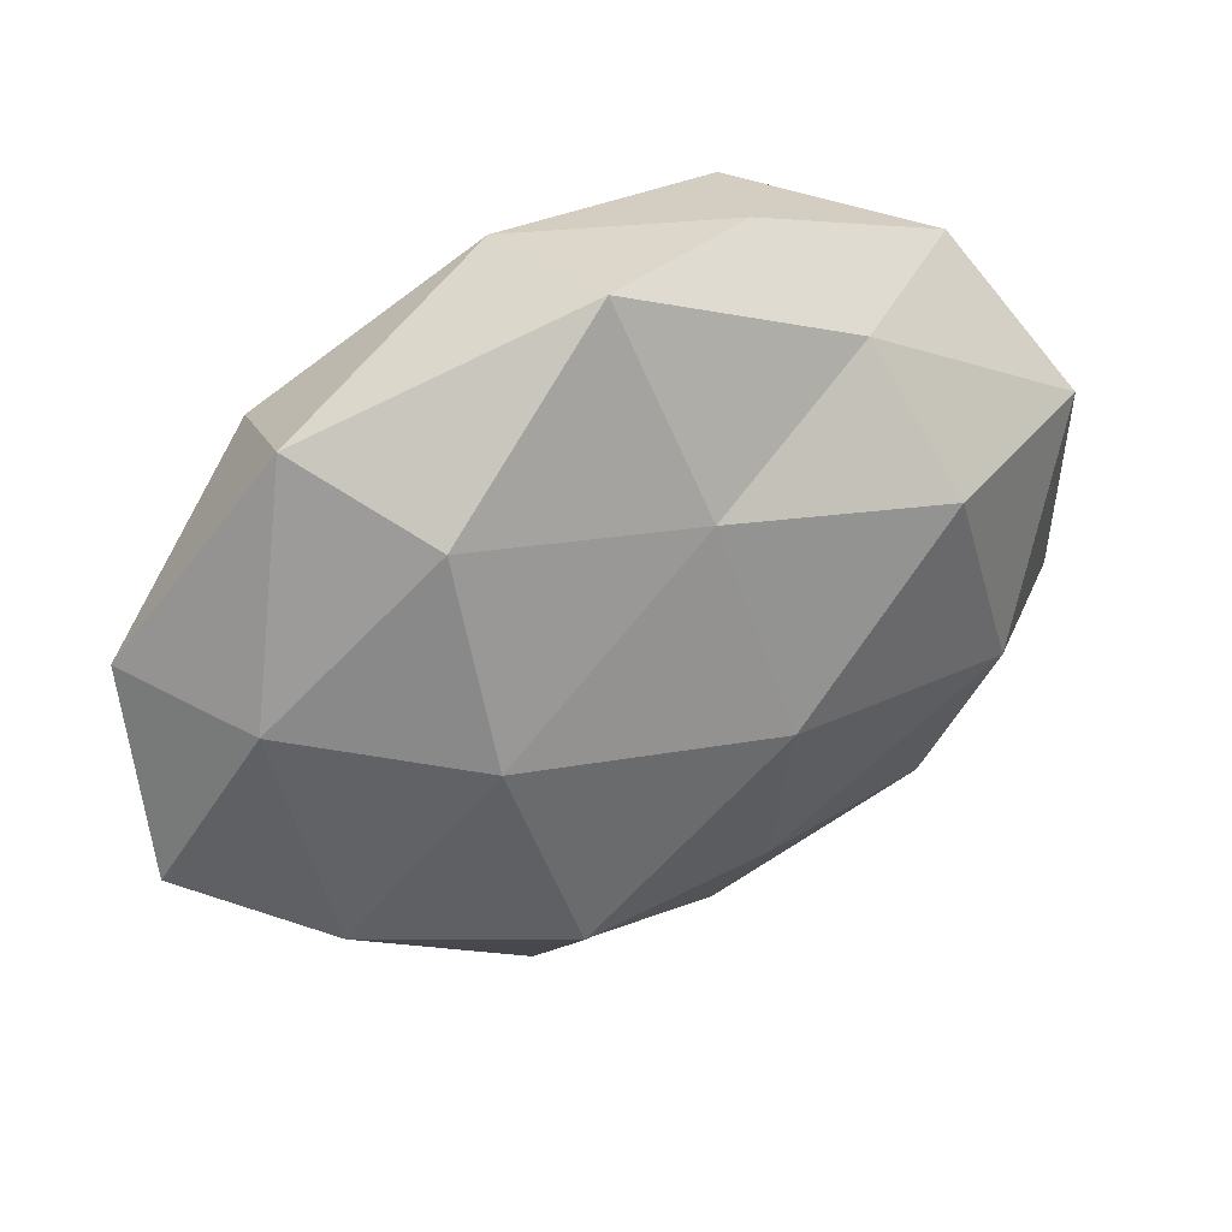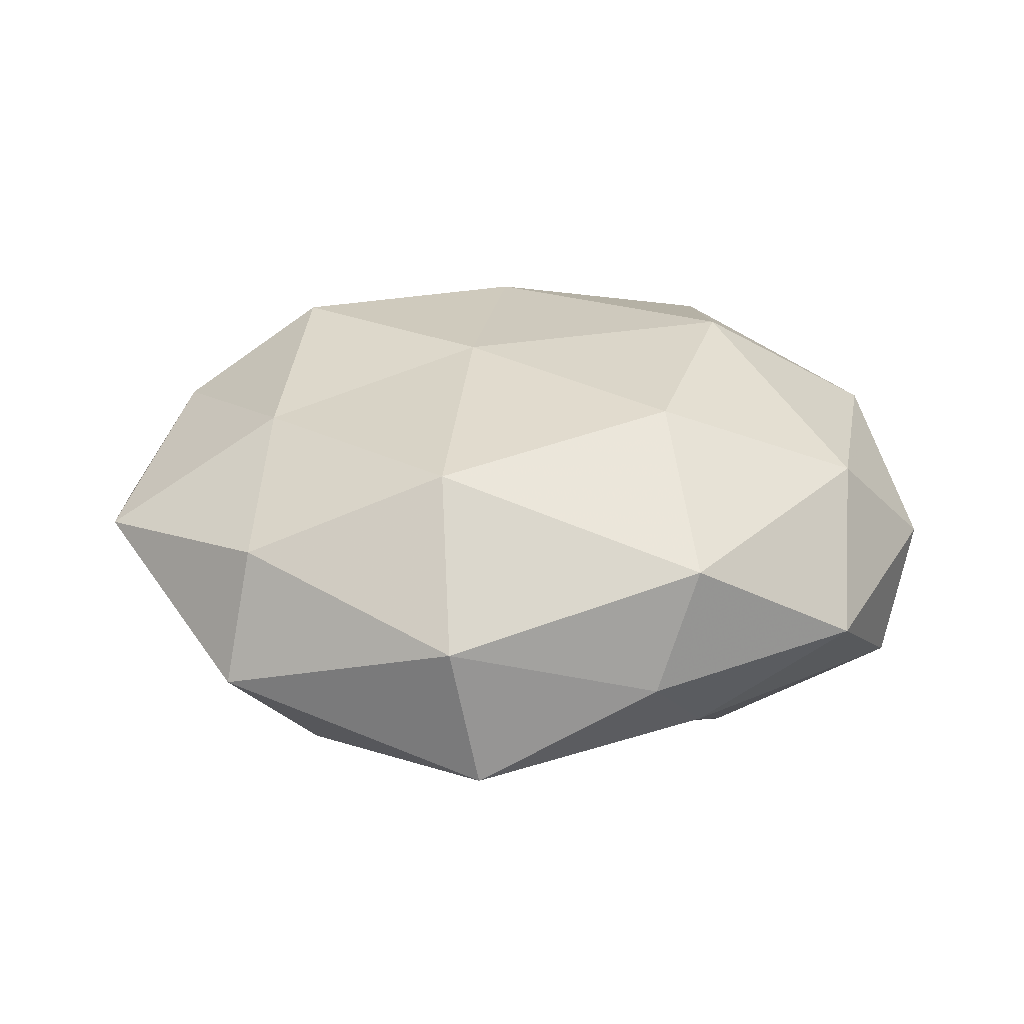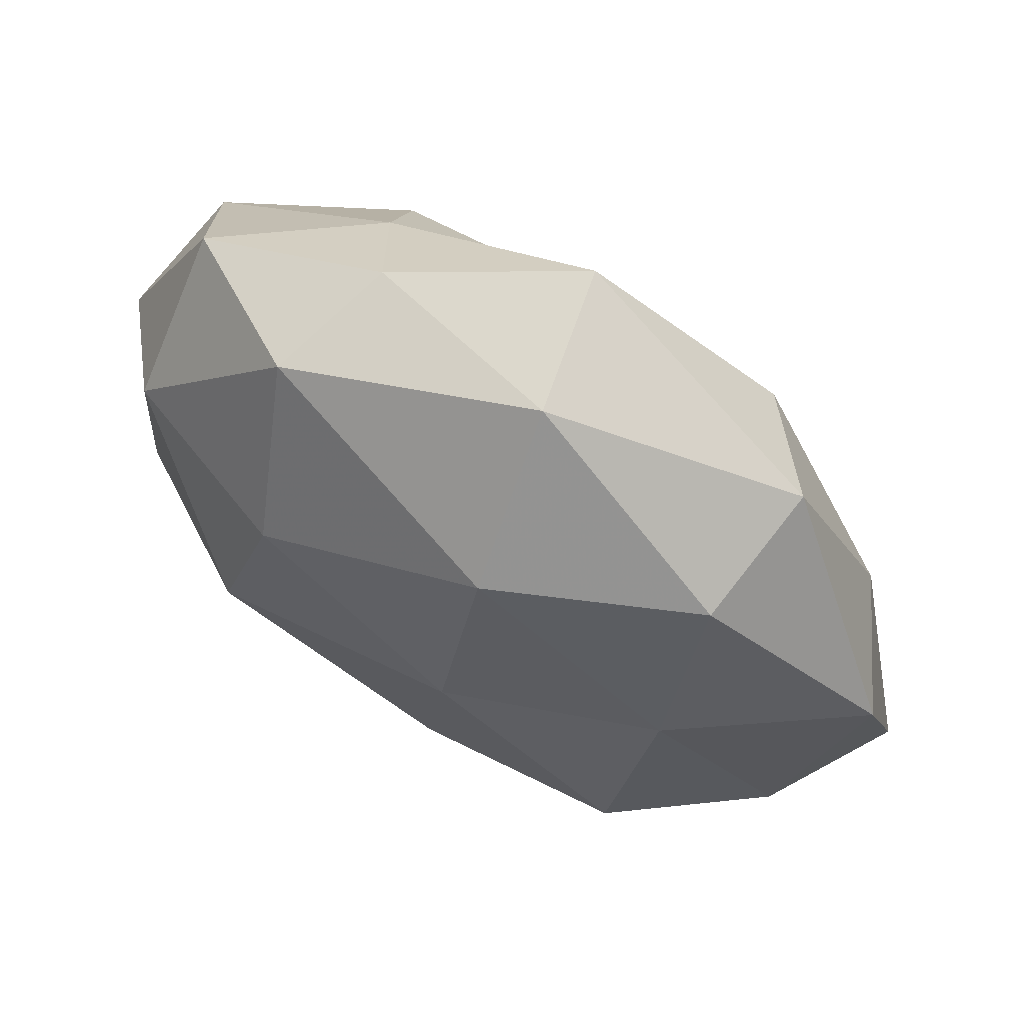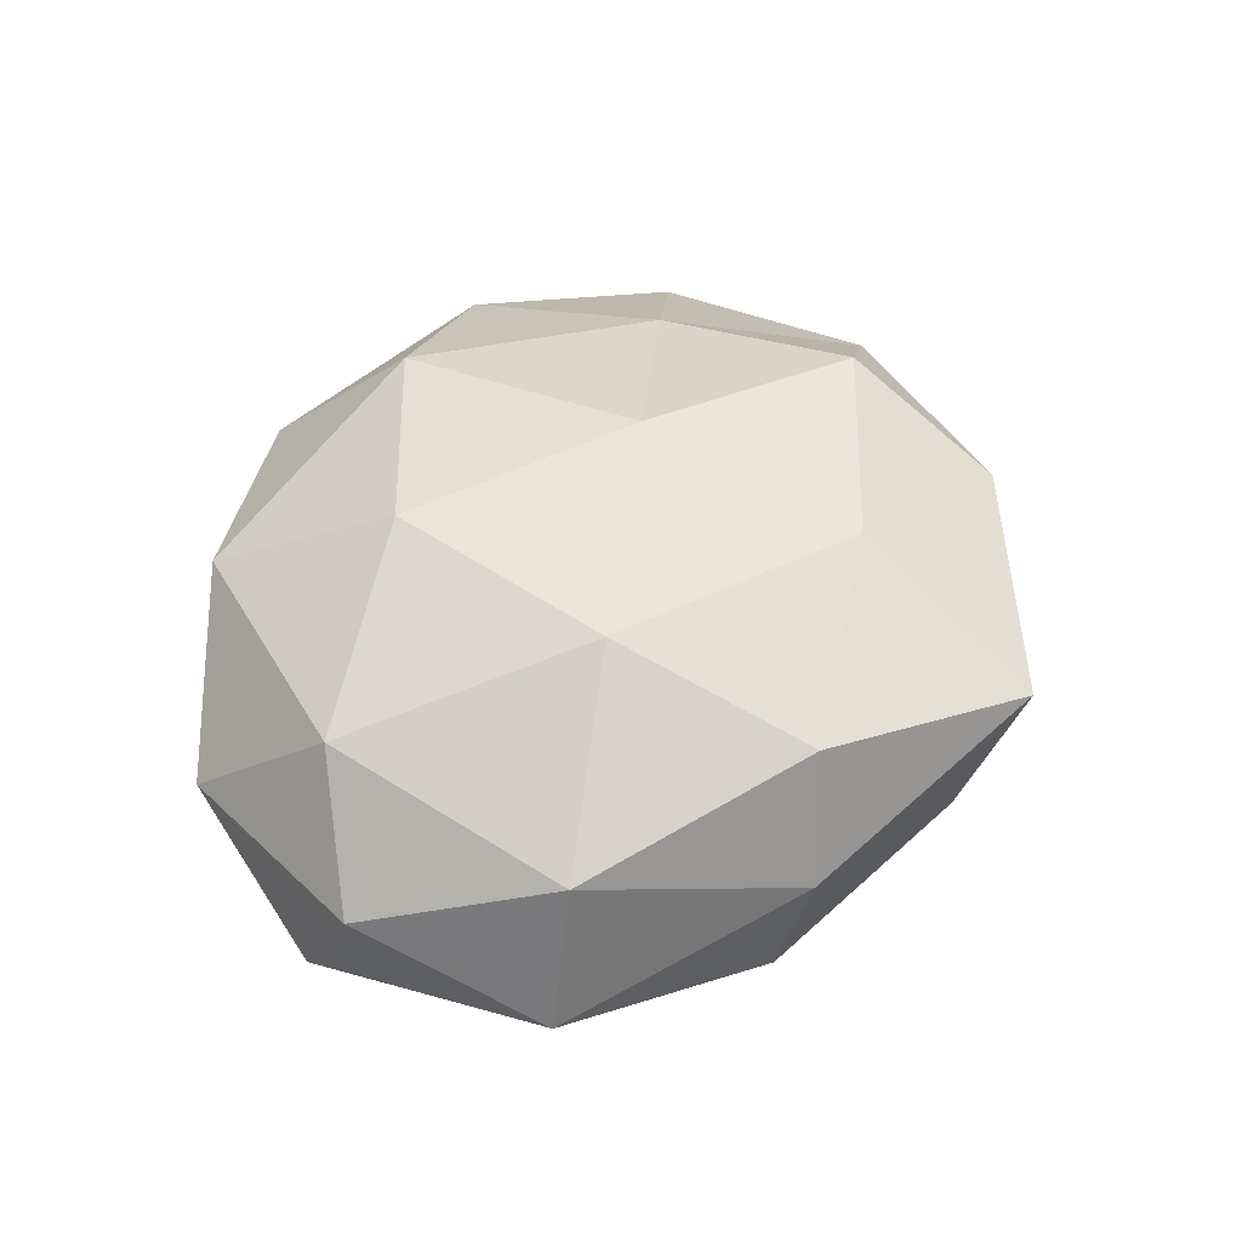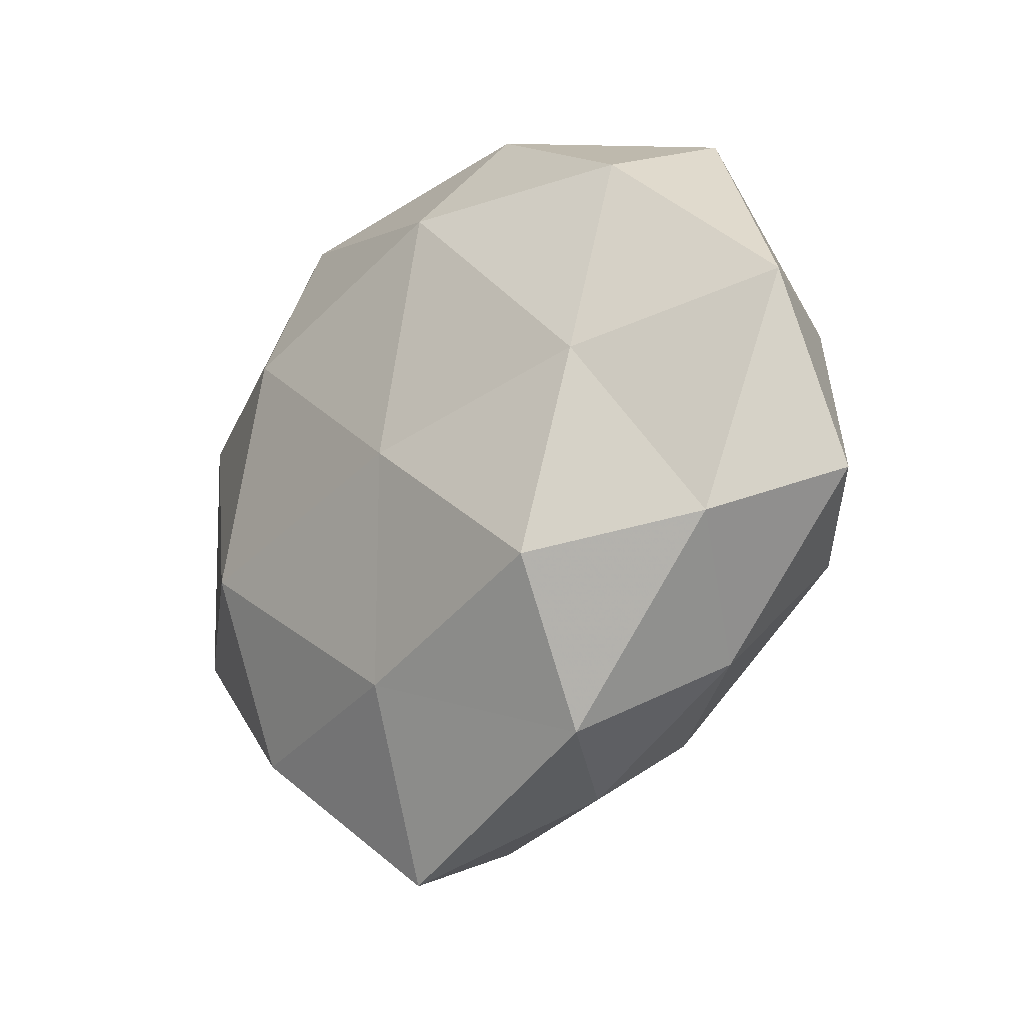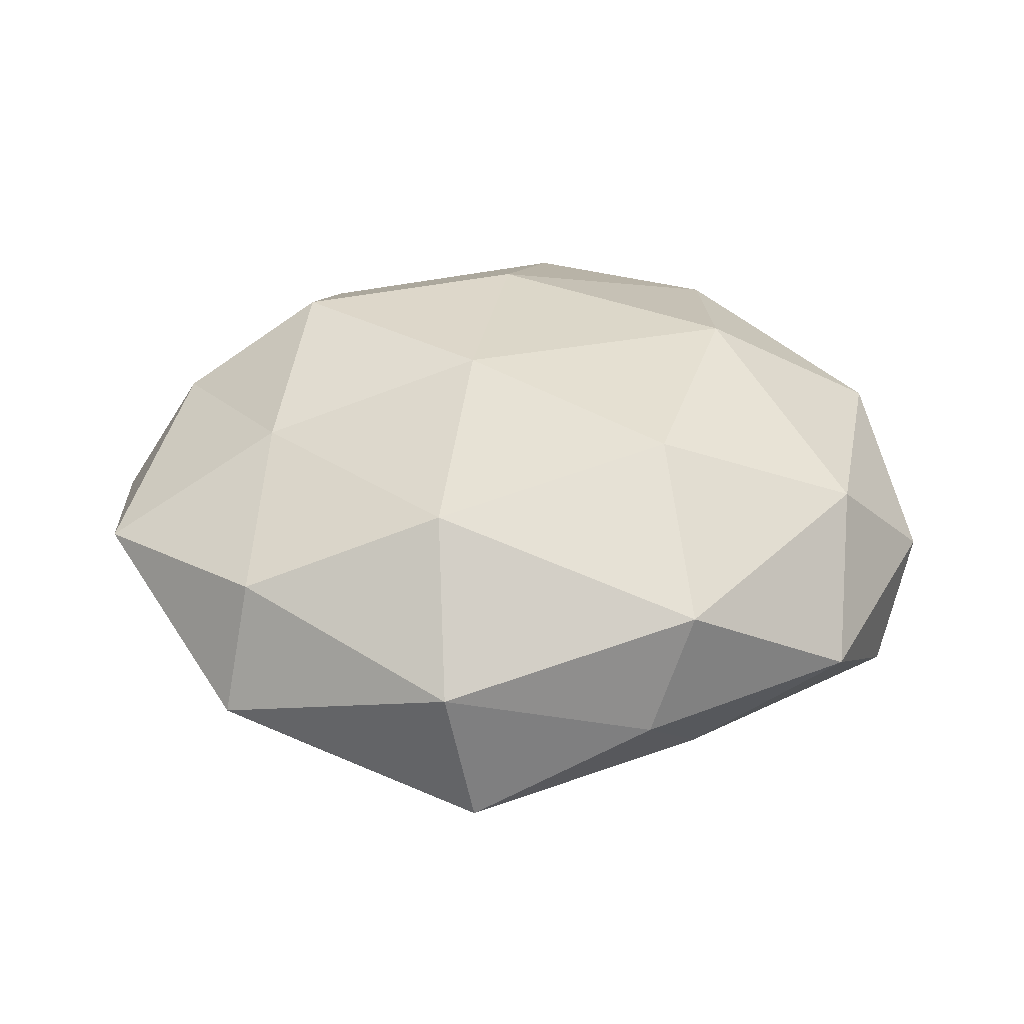
<metadata>
{"format":"obj","ext":"obj","renderer":"f3d","projection":"perspective","resolution":1024,"background":"white","views":[{"elev":41.8,"azim":149.6,"up":"+Y"},{"elev":31.9,"azim":178.0,"up":"+Z"},{"elev":62.1,"azim":30.6,"up":"+Y"},{"elev":43.3,"azim":-70.8,"up":"+Z"},{"elev":-21.2,"azim":48.5,"up":"+Y"},{"elev":39.6,"azim":178.8,"up":"+Z"}]}
</metadata>
<code>
v 0.02755 0.006751 -0.02396
v -0.004708 -0.05118 0.008512
v -0.01756 0.01706 0.02531
v -0.02657 0.0181 -0.02343
v -0.03529 -0.007874 -0.02217
v -0.03207 -0.03496 0.0005489
v 0.001372 -0.02962 0.02064
v 0.01062 0.04525 0.007766
v -0.02021 0.03852 0.01465
v 0.02922 -0.02083 0.02208
v 0.007222 0.04757 -0.009719
v 0.03793 -0.0309 -0.002276
v 0.02839 0.0295 -0.0161
v -0.05264 -0.01318 -0.007406
v -0.02679 -0.01004 0.02423
v -0.04042 0.03231 0.001124
v 0.03564 0.02947 0.01301
v -0.006829 -0.02583 -0.0202
v 0.01976 -0.01937 -0.02611
v 0.05526 0.01047 0.006031
v 0.02654 -0.03904 0.01132
v 0.04681 -0.0177 0.01037
v 0.042 -0.01687 -0.01554
v 0.01111 0.02809 0.02279
v 0.006655 -0.002394 0.02485
v -0.03161 -0.03093 -0.01382
v 0.05638 -0.01187 -0.002957
v -0.02188 0.03329 -0.01172
v 0.04684 0.009997 -0.01052
v -0.04894 0.01669 -0.0129
v -0.05356 0.009124 0.001575
v -0.02658 -0.03314 0.01519
v -0.007261 -0.04427 -0.00847
v 0.001256 0.02451 -0.0202
v -0.04851 -0.01378 0.01008
v 0.01652 -0.04281 -0.00145
v -0.00435 -0.0002561 -0.02775
v 0.03357 0.004388 0.01825
v -0.01498 0.04304 0.0001298
v 0.01927 -0.03462 -0.01349
v 0.03867 0.03626 -0.00207
v -0.04218 0.01522 0.01519
f 21 7 2
f 21 10 7
f 21 22 10
f 12 22 21
f 23 19 1
f 9 3 24
f 9 24 8
f 8 24 17
f 7 10 25
f 15 25 3
f 7 25 15
f 24 3 25
f 14 5 26
f 26 6 14
f 18 26 5
f 12 27 22
f 22 27 20
f 12 23 27
f 29 1 13
f 23 1 29
f 29 20 27
f 27 23 29
f 30 4 5
f 30 5 14
f 28 4 30
f 28 30 16
f 31 30 14
f 16 30 31
f 2 32 6
f 2 7 32
f 32 7 15
f 2 6 33
f 33 6 26
f 33 26 18
f 34 13 1
f 11 13 34
f 28 34 4
f 11 34 28
f 6 35 14
f 14 35 31
f 6 32 35
f 15 35 32
f 36 21 2
f 36 12 21
f 36 2 33
f 37 5 4
f 18 5 37
f 37 1 19
f 19 18 37
f 34 1 37
f 4 34 37
f 38 20 17
f 10 22 38
f 22 20 38
f 17 24 38
f 38 25 10
f 24 25 38
f 39 9 8
f 39 8 11
f 39 16 9
f 39 11 28
f 39 28 16
f 40 18 19
f 40 23 12
f 40 19 23
f 33 18 40
f 36 40 12
f 36 33 40
f 8 41 11
f 11 41 13
f 8 17 41
f 41 17 20
f 13 41 29
f 41 20 29
f 9 42 3
f 3 42 15
f 16 42 9
f 16 31 42
f 42 35 15
f 42 31 35

</code>
